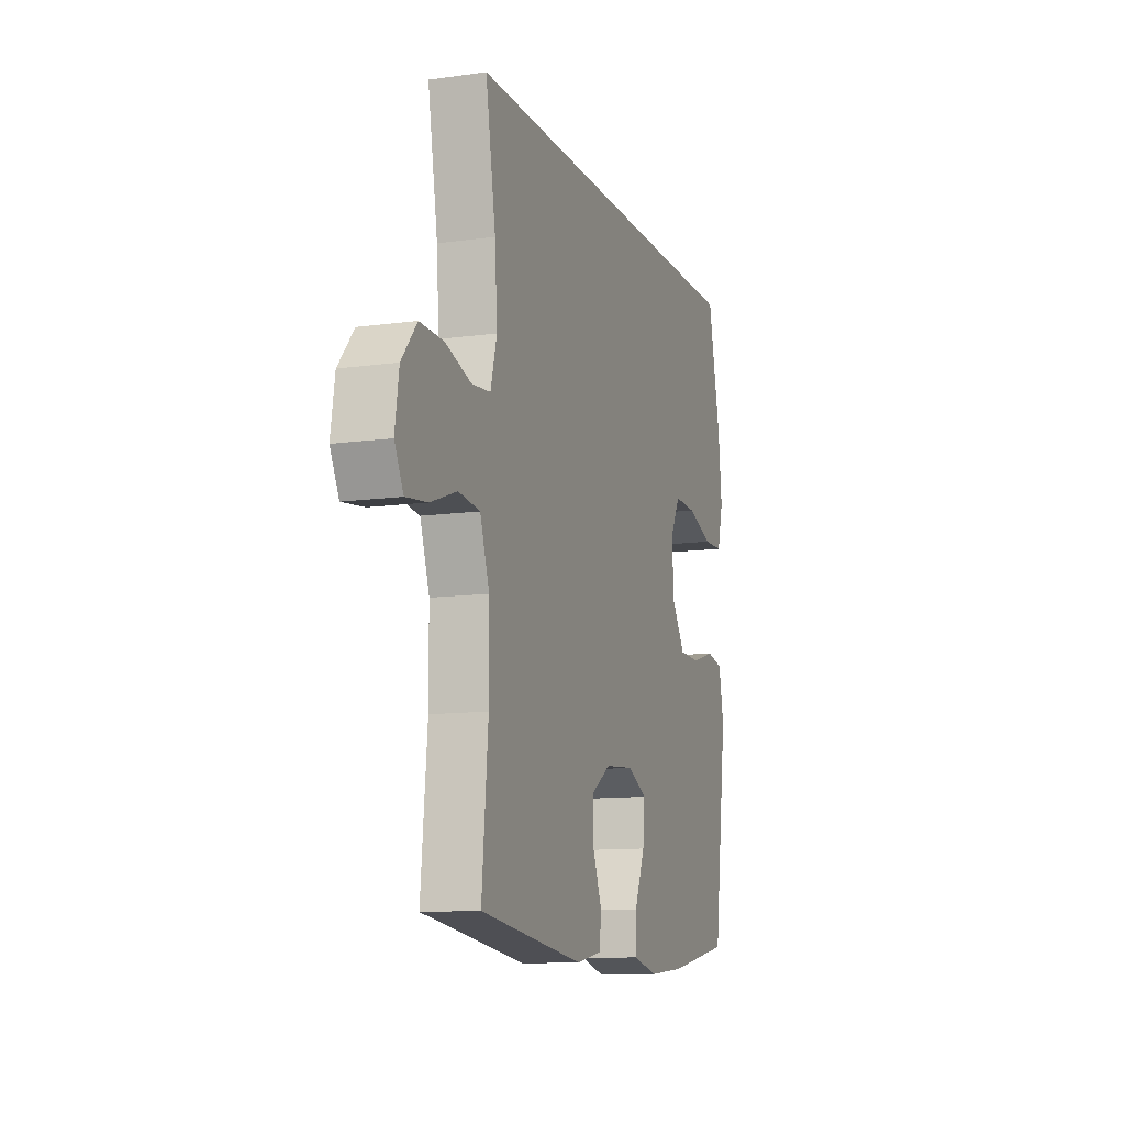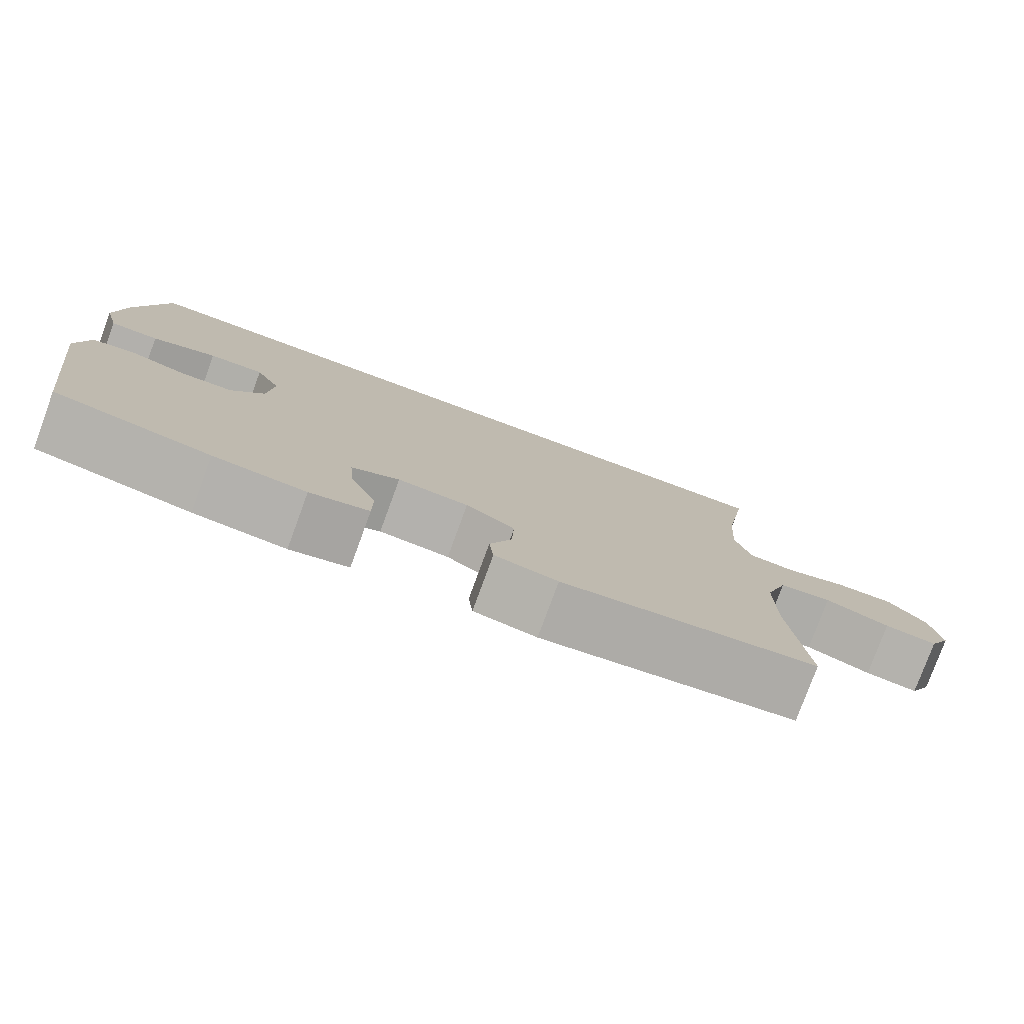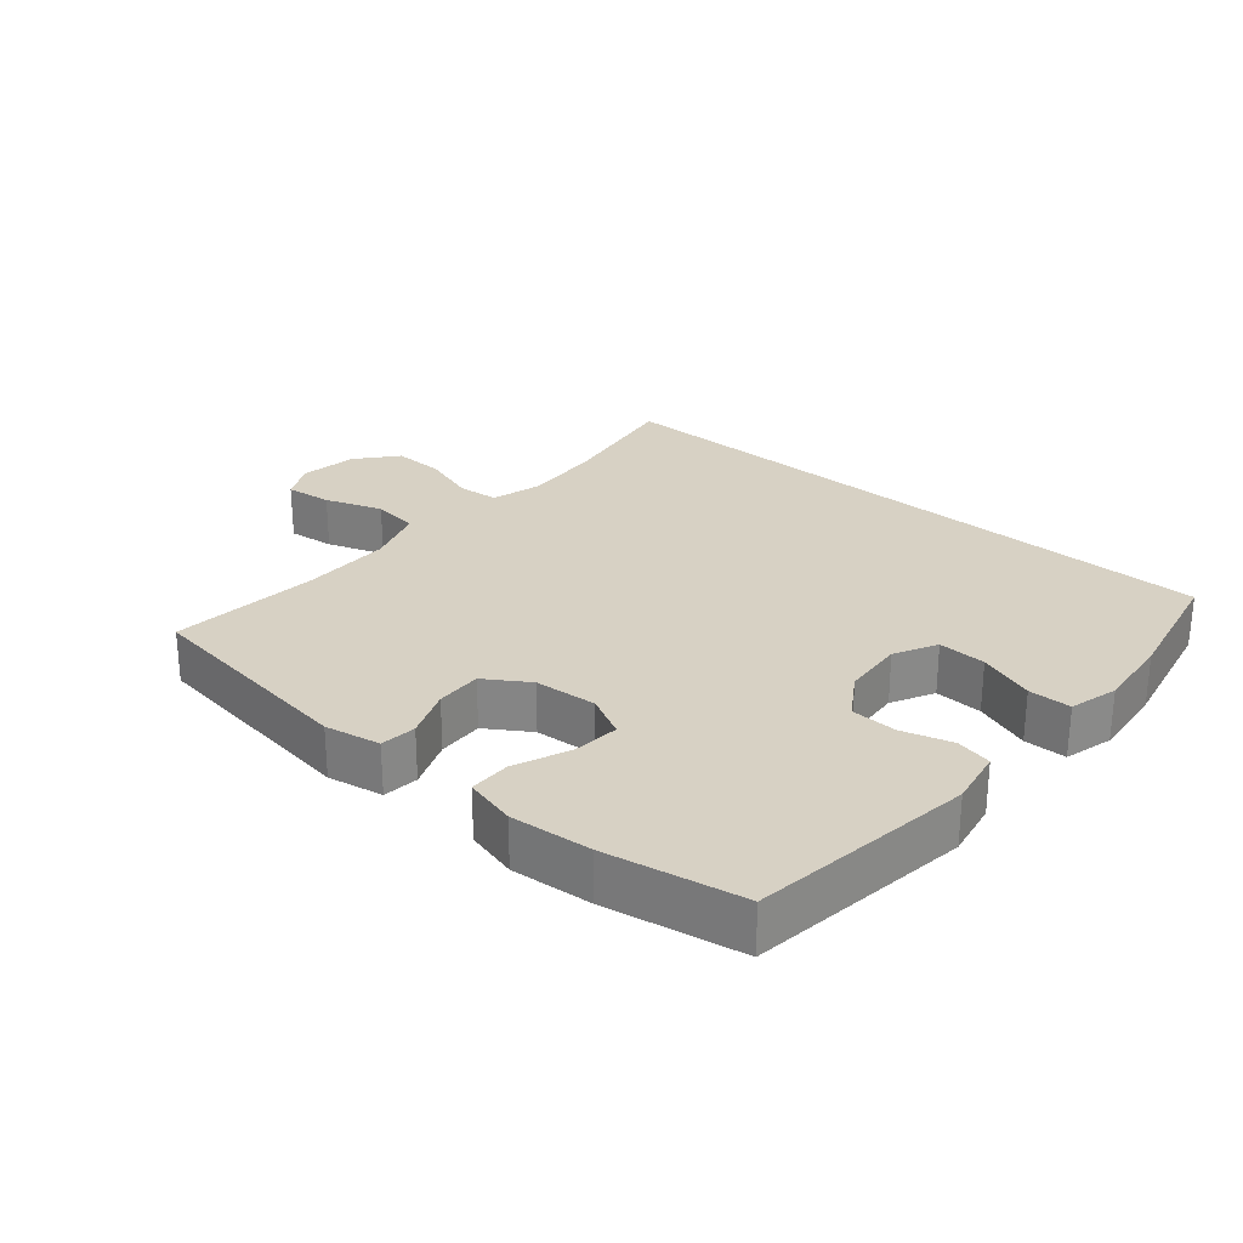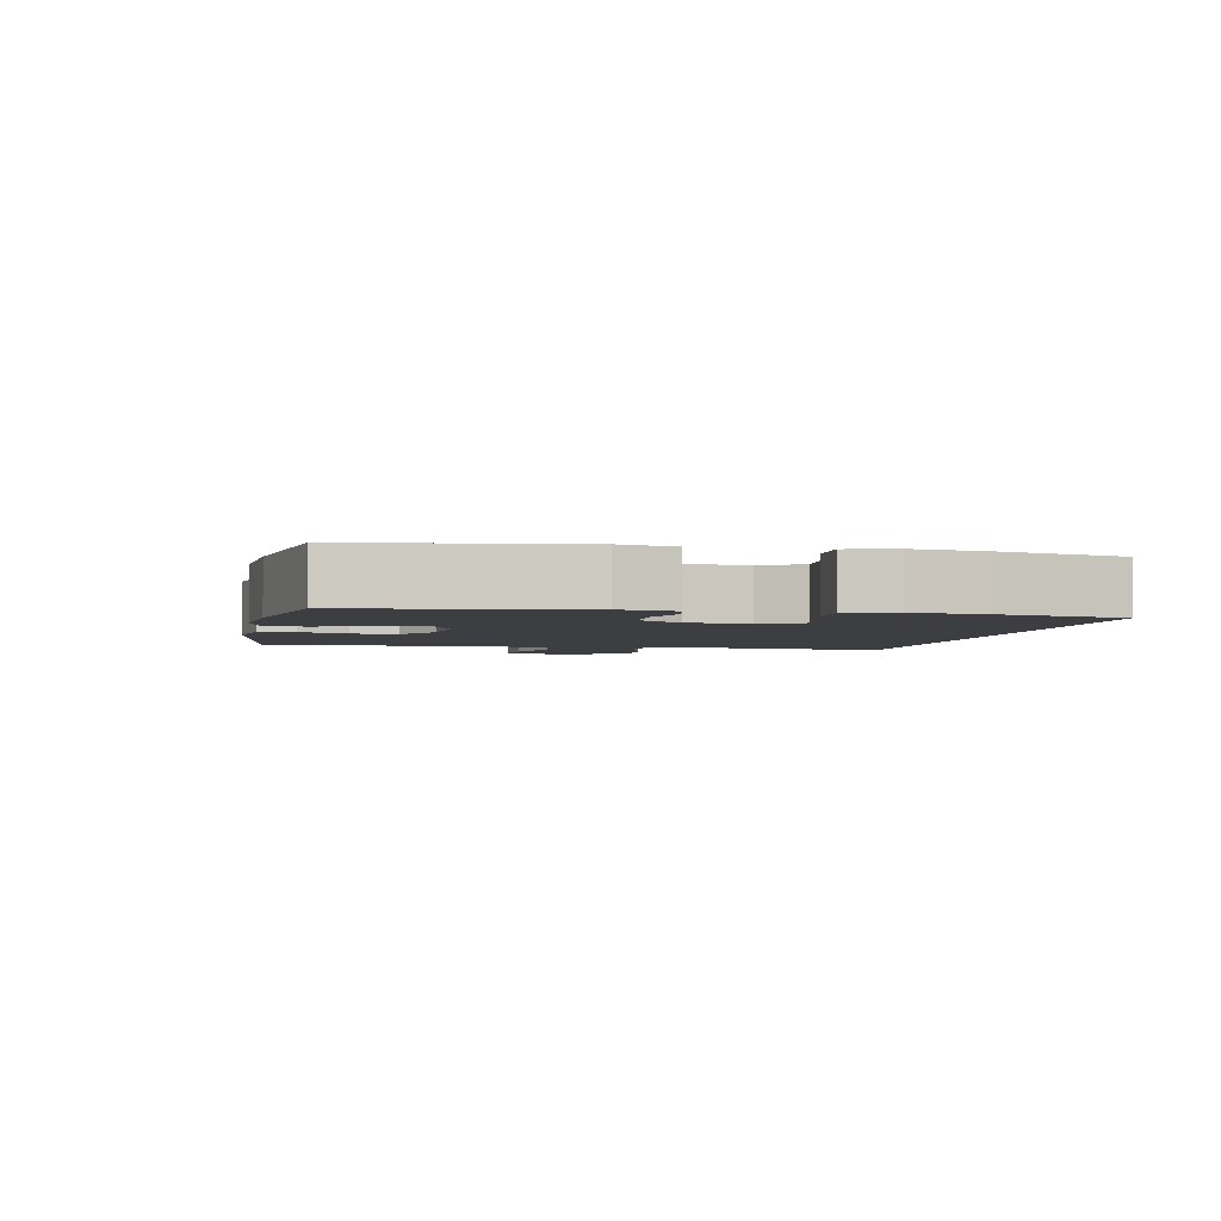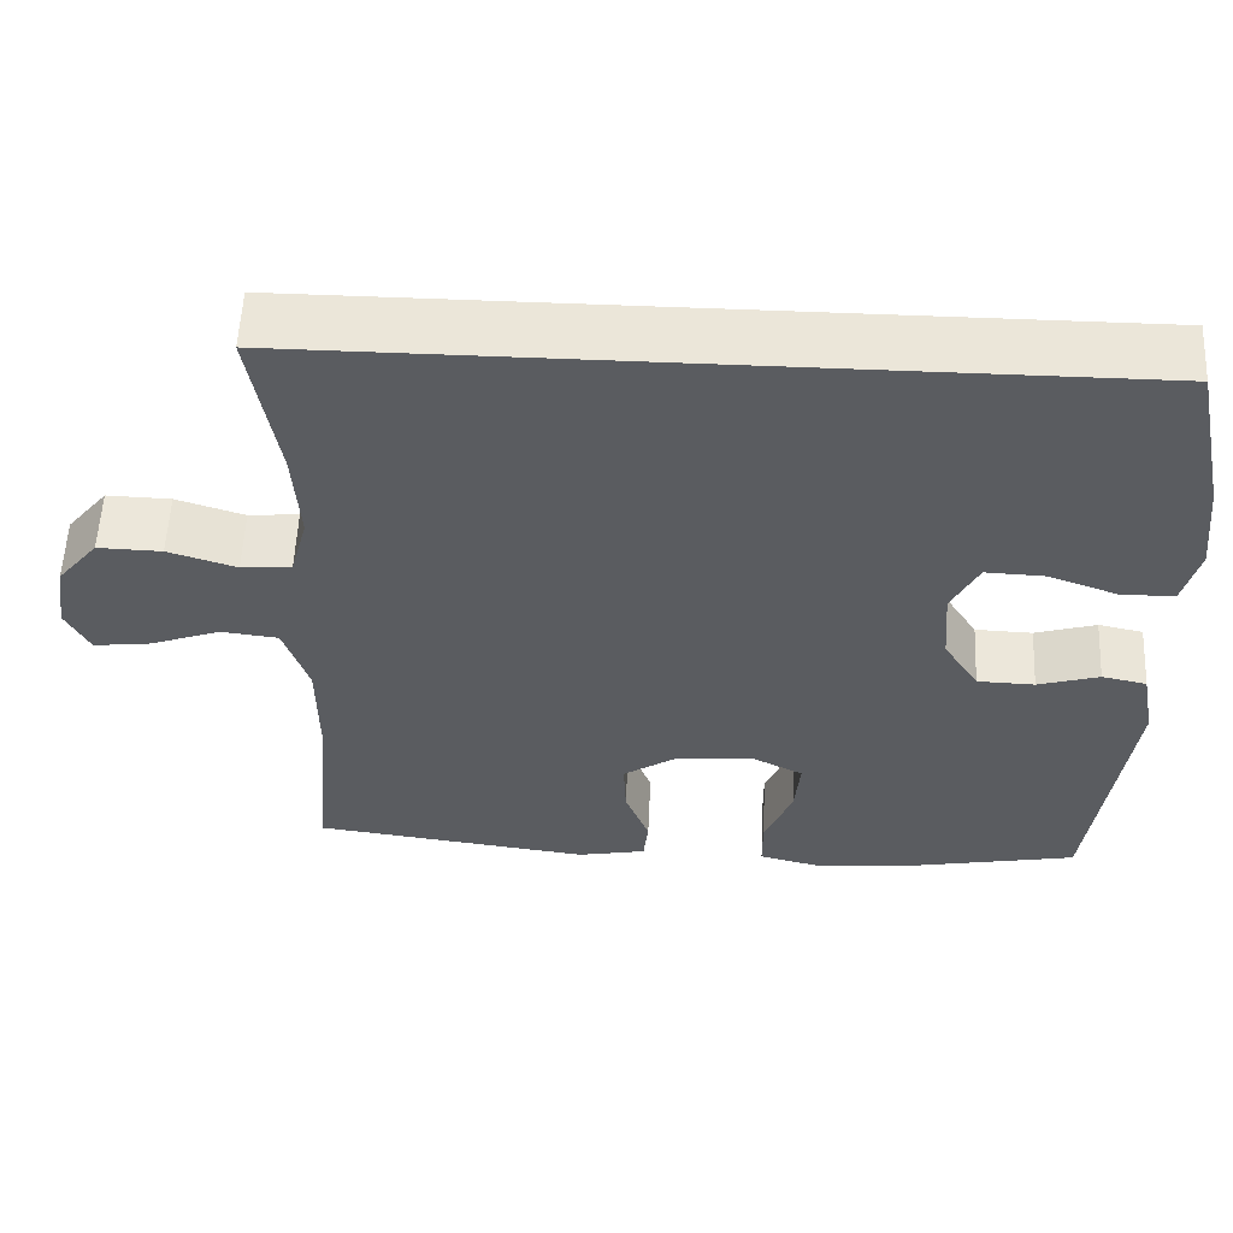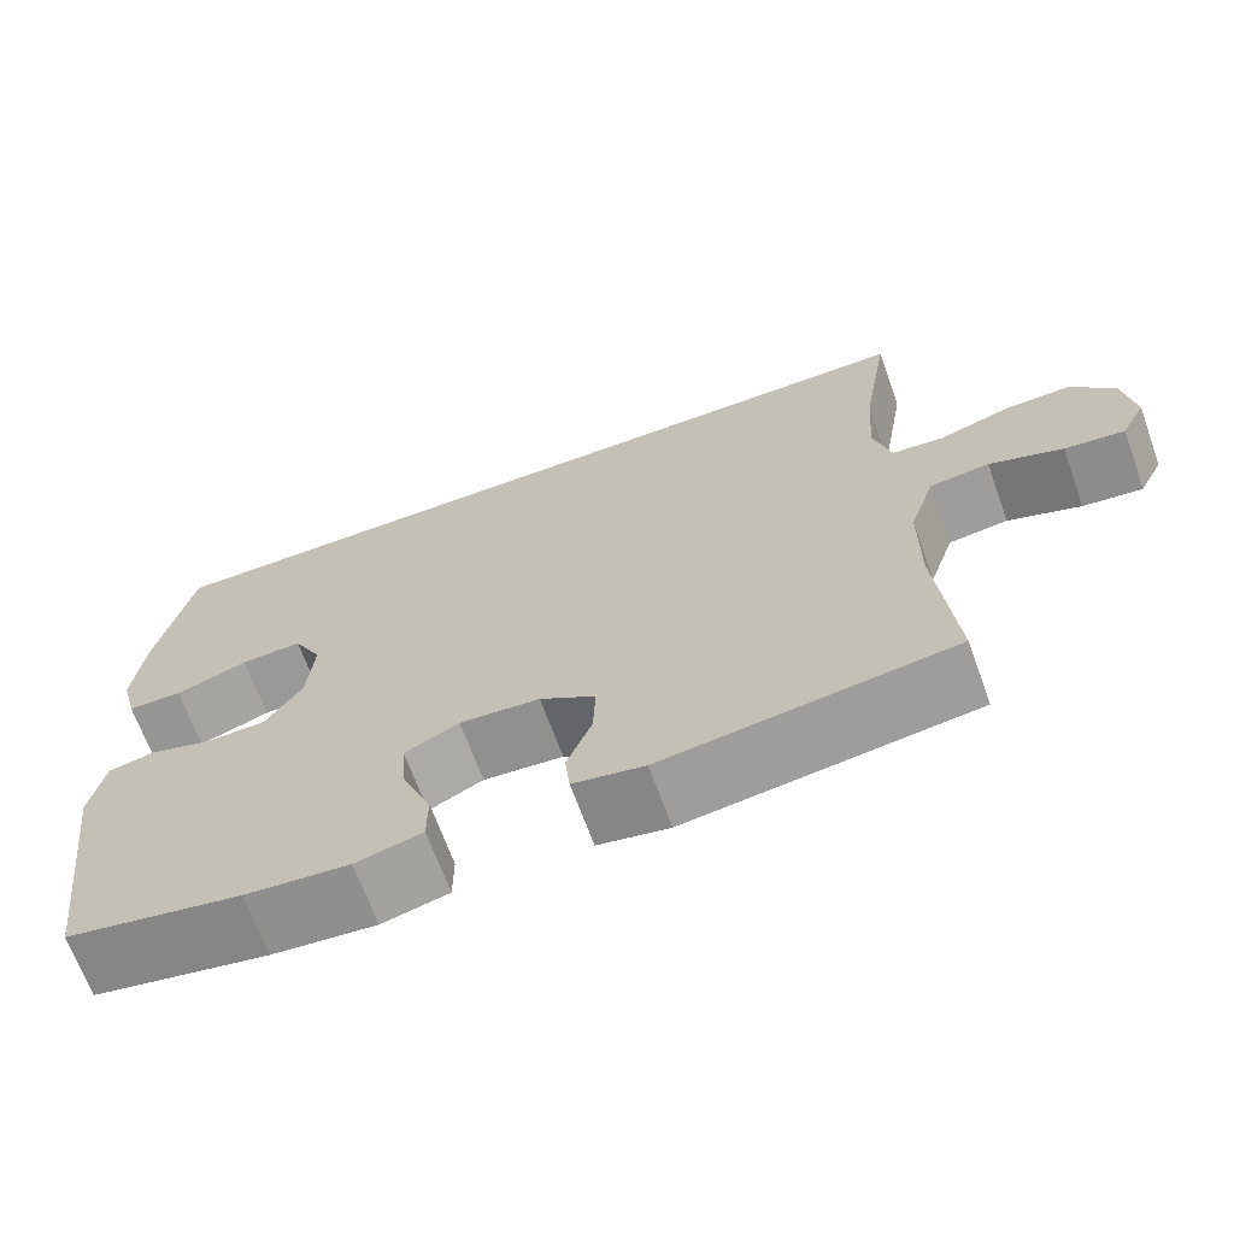
<metadata>
{"format":"obj","ext":"obj","renderer":"f3d","projection":"perspective","resolution":1024,"background":"white","views":[{"elev":-11.2,"azim":108.9,"up":"+Z"},{"elev":-78.6,"azim":-20.2,"up":"+Z"},{"elev":27.1,"azim":-139.3,"up":"+Y"},{"elev":-3.3,"azim":-101.6,"up":"+Y"},{"elev":55.9,"azim":-177.4,"up":"+Z"},{"elev":-67.7,"azim":19.9,"up":"+Z"}]}
</metadata>
<code>
o path322
v -0.568 0.0375 0.3081
v -0.5803 0.0375 0.1917
v -0.5605 0.0375 0.1171
v -0.4952 0.0375 0.1161
v -0.409 0.0375 0.147
v -0.3354 0.0375 0.1502
v -0.3018 0.0375 0.08534
v -0.3094 0.0375 -0.009679
v -0.353 0.0375 -0.07734
v -0.4241 0.0375 -0.07971
v -0.5004 0.0375 -0.05693
v -0.5559 0.0375 -0.0687
v -0.5726 0.0375 -0.156
v -0.5267 0.0375 -0.4982
v -0.3178 0.0375 -0.5375
v -0.1936 0.0375 -0.5488
v -0.1143 0.0375 -0.5288
v -0.1141 0.0375 -0.4648
v -0.1489 0.0375 -0.3805
v -0.1554 0.0375 -0.3087
v -0.09078 0.0375 -0.276
v 0.005048 0.0375 -0.2837
v 0.07149 0.0375 -0.3269
v 0.06856 0.0375 -0.3973
v 0.03856 0.0375 -0.4727
v 0.04442 0.0375 -0.5277
v 0.1295 0.0375 -0.5441
v 0.475 0.0375 -0.4982
v 0.4541 0.0375 -0.2695
v 0.455 0.0375 -0.1319
v 0.486 0.0375 -0.04025
v 0.557 0.0375 -0.03167
v 0.6444 0.0375 -0.0632
v 0.7158 0.0375 -0.07188
v 0.7452 0.0375 -0.01458
v 0.7319 0.0375 0.07256
v 0.681 0.0375 0.1336
v 0.6017 0.0375 0.1315
v 0.5173 0.0375 0.1047
v 0.4549 0.0375 0.1104
v 0.4338 0.0375 0.1883
v 0.4419 0.0375 0.3066
v 0.475 0.0375 0.5037
v -0.5267 0.0375 0.5037
v -0.568 -0.0375 0.3081
v -0.5803 -0.0375 0.1917
v -0.5605 -0.0375 0.1171
v -0.4952 -0.0375 0.1161
v -0.409 -0.0375 0.147
v -0.3354 -0.0375 0.1502
v -0.3018 -0.0375 0.08534
v -0.3094 -0.0375 -0.009679
v -0.353 -0.0375 -0.07734
v -0.4241 -0.0375 -0.07971
v -0.5004 -0.0375 -0.05693
v -0.5559 -0.0375 -0.0687
v -0.5726 -0.0375 -0.156
v -0.5267 -0.0375 -0.4982
v -0.3178 -0.0375 -0.5375
v -0.1936 -0.0375 -0.5488
v -0.1143 -0.0375 -0.5288
v -0.1141 -0.0375 -0.4648
v -0.1489 -0.0375 -0.3805
v -0.1554 -0.0375 -0.3087
v -0.09078 -0.0375 -0.276
v 0.005048 -0.0375 -0.2837
v 0.07149 -0.0375 -0.3269
v 0.06856 -0.0375 -0.3973
v 0.03856 -0.0375 -0.4727
v 0.04442 -0.0375 -0.5277
v 0.1295 -0.0375 -0.5441
v 0.475 -0.0375 -0.4982
v 0.4541 -0.0375 -0.2695
v 0.455 -0.0375 -0.1319
v 0.486 -0.0375 -0.04025
v 0.557 -0.0375 -0.03167
v 0.6444 -0.0375 -0.0632
v 0.7158 -0.0375 -0.07188
v 0.7452 -0.0375 -0.01458
v 0.7319 -0.0375 0.07256
v 0.681 -0.0375 0.1336
v 0.6017 -0.0375 0.1315
v 0.5173 -0.0375 0.1047
v 0.4549 -0.0375 0.1104
v 0.4338 -0.0375 0.1883
v 0.4419 -0.0375 0.3066
v 0.475 -0.0375 0.5037
v -0.5267 -0.0375 0.5037
v -0.568 0.0375 0.3081
v -0.5803 0.0375 0.1917
v -0.5605 0.0375 0.1171
v -0.5605 0.0375 0.1171
v -0.5559 0.0375 -0.0687
v -0.5559 0.0375 -0.0687
v -0.5726 0.0375 -0.156
v -0.4952 0.0375 0.1161
v -0.5004 0.0375 -0.05693
v -0.5267 0.0375 0.5037
v -0.5267 0.0375 0.5037
v -0.5267 0.0375 -0.4982
v -0.5267 0.0375 -0.4982
v 0.475 0.0375 0.5037
v 0.475 0.0375 0.5037
v -0.4241 0.0375 -0.07971
v -0.409 0.0375 0.147
v -0.3178 0.0375 -0.5375
v -0.353 0.0375 -0.07734
v -0.3354 0.0375 0.1502
v -0.3354 0.0375 0.1502
v -0.3094 0.0375 -0.009679
v -0.3018 0.0375 0.08534
v -0.1936 0.0375 -0.5488
v -0.1489 0.0375 -0.3805
v -0.1554 0.0375 -0.3087
v -0.1554 0.0375 -0.3087
v -0.1143 0.0375 -0.5288
v -0.1143 0.0375 -0.5288
v -0.09078 0.0375 -0.276
v -0.1141 0.0375 -0.4648
v 0.005048 0.0375 -0.2837
v 0.07149 0.0375 -0.3269
v 0.06856 0.0375 -0.3973
v 0.03856 0.0375 -0.4727
v 0.04442 0.0375 -0.5277
v 0.04442 0.0375 -0.5277
v 0.1295 0.0375 -0.5441
v 0.4338 0.0375 0.1883
v 0.4419 0.0375 0.3066
v 0.4549 0.0375 0.1104
v 0.4549 0.0375 0.1104
v 0.475 0.0375 -0.4982
v 0.475 0.0375 -0.4982
v 0.4541 0.0375 -0.2695
v 0.455 0.0375 -0.1319
v 0.5173 0.0375 0.1047
v 0.486 0.0375 -0.04025
v 0.486 0.0375 -0.04025
v 0.557 0.0375 -0.03167
v 0.6017 0.0375 0.1315
v 0.6444 0.0375 -0.0632
v 0.681 0.0375 0.1336
v 0.7158 0.0375 -0.07188
v 0.7158 0.0375 -0.07188
v 0.7319 0.0375 0.07256
v 0.7452 0.0375 -0.01458
v -0.568 -0.0375 0.3081
v -0.5803 -0.0375 0.1917
v -0.5605 -0.0375 0.1171
v -0.5605 -0.0375 0.1171
v -0.5559 -0.0375 -0.0687
v -0.5559 -0.0375 -0.0687
v -0.5726 -0.0375 -0.156
v -0.4952 -0.0375 0.1161
v -0.5004 -0.0375 -0.05693
v -0.5267 -0.0375 0.5037
v -0.5267 -0.0375 0.5037
v -0.5267 -0.0375 -0.4982
v -0.5267 -0.0375 -0.4982
v 0.475 -0.0375 0.5037
v 0.475 -0.0375 0.5037
v -0.4241 -0.0375 -0.07971
v -0.409 -0.0375 0.147
v -0.3178 -0.0375 -0.5375
v -0.353 -0.0375 -0.07734
v -0.3354 -0.0375 0.1502
v -0.3354 -0.0375 0.1502
v -0.3094 -0.0375 -0.009679
v -0.3018 -0.0375 0.08534
v -0.1936 -0.0375 -0.5488
v -0.1489 -0.0375 -0.3805
v -0.1554 -0.0375 -0.3087
v -0.1554 -0.0375 -0.3087
v -0.1143 -0.0375 -0.5288
v -0.1143 -0.0375 -0.5288
v -0.09078 -0.0375 -0.276
v -0.1141 -0.0375 -0.4648
v 0.005048 -0.0375 -0.2837
v 0.07149 -0.0375 -0.3269
v 0.06856 -0.0375 -0.3973
v 0.03856 -0.0375 -0.4727
v 0.04442 -0.0375 -0.5277
v 0.04442 -0.0375 -0.5277
v 0.1295 -0.0375 -0.5441
v 0.4338 -0.0375 0.1883
v 0.4419 -0.0375 0.3066
v 0.4549 -0.0375 0.1104
v 0.4549 -0.0375 0.1104
v 0.475 -0.0375 -0.4982
v 0.475 -0.0375 -0.4982
v 0.4541 -0.0375 -0.2695
v 0.455 -0.0375 -0.1319
v 0.5173 -0.0375 0.1047
v 0.486 -0.0375 -0.04025
v 0.486 -0.0375 -0.04025
v 0.557 -0.0375 -0.03167
v 0.6017 -0.0375 0.1315
v 0.6444 -0.0375 -0.0632
v 0.681 -0.0375 0.1336
v 0.7158 -0.0375 -0.07188
v 0.7158 -0.0375 -0.07188
v 0.7319 -0.0375 0.07256
v 0.7452 -0.0375 -0.01458
f 186 177 191
f 197 196 195
f 157 161 152
f 170 169 176
f 161 171 164
f 157 171 161
f 159 165 185
f 191 178 190
f 147 162 146
f 146 165 155
f 183 179 180
f 171 163 170
f 155 165 159
f 185 168 184
f 167 177 168
f 190 183 188
f 191 177 178
f 175 177 167
f 178 179 190
f 190 179 183
f 162 165 146
f 164 175 167
f 173 176 169
f 154 152 161
f 153 147 148
f 192 195 196
f 150 152 154
f 186 193 192
f 184 177 186
f 192 193 195
f 196 197 201
f 169 170 163
f 165 168 185
f 186 191 193
f 183 180 181
f 168 177 184
f 202 197 199
f 198 196 201
f 201 197 202
f 175 164 171
f 162 147 153
f 163 171 157
f 1 2 46 45
f 2 92 149 46
f 94 13 57 151
f 3 4 48 47
f 11 12 56 55
f 99 1 45 156
f 13 101 158 57
f 103 44 88 160
f 10 11 55 54
f 4 5 49 48
f 14 15 59 58
f 9 10 54 53
f 5 109 166 49
f 8 9 53 52
f 6 7 51 50
f 15 16 60 59
f 7 8 52 51
f 19 115 172 63
f 16 117 174 60
f 20 21 65 64
f 18 19 63 62
f 17 18 62 61
f 21 22 66 65
f 22 23 67 66
f 24 25 69 68
f 25 125 182 69
f 26 27 71 70
f 23 24 68 67
f 41 42 86 85
f 130 41 85 187
f 132 29 73 189
f 27 28 72 71
f 29 30 74 73
f 39 40 84 83
f 30 137 194 74
f 42 43 87 86
f 31 32 76 75
f 38 39 83 82
f 32 33 77 76
f 37 38 82 81
f 33 143 200 77
f 36 37 81 80
f 35 36 80 79
f 34 35 79 78
f 129 134 120
f 140 138 139
f 100 95 104
f 113 119 112
f 104 107 114
f 100 104 114
f 102 128 108
f 134 133 121
f 90 89 105
f 89 98 108
f 126 123 122
f 114 113 106
f 98 102 108
f 128 127 111
f 110 111 120
f 133 131 126
f 134 121 120
f 118 110 120
f 121 133 122
f 133 126 122
f 105 89 108
f 107 110 118
f 116 112 119
f 97 104 95
f 96 91 90
f 135 139 138
f 93 97 95
f 129 135 136
f 127 129 120
f 135 138 136
f 139 144 140
f 112 106 113
f 108 128 111
f 129 136 134
f 126 124 123
f 111 127 120
f 145 142 140
f 141 144 139
f 144 145 140
f 118 114 107
f 105 96 90
f 106 100 114

</code>
